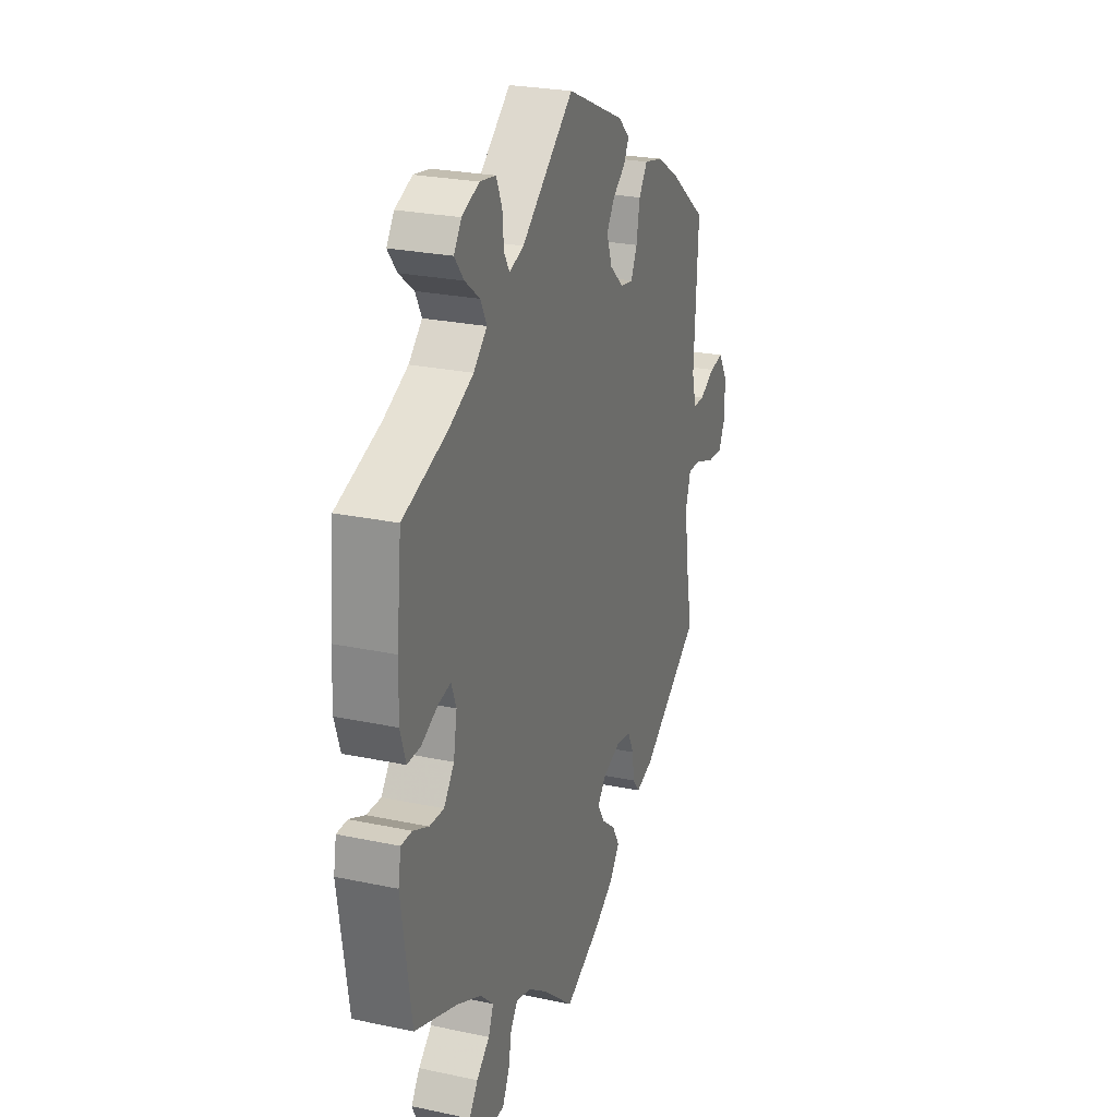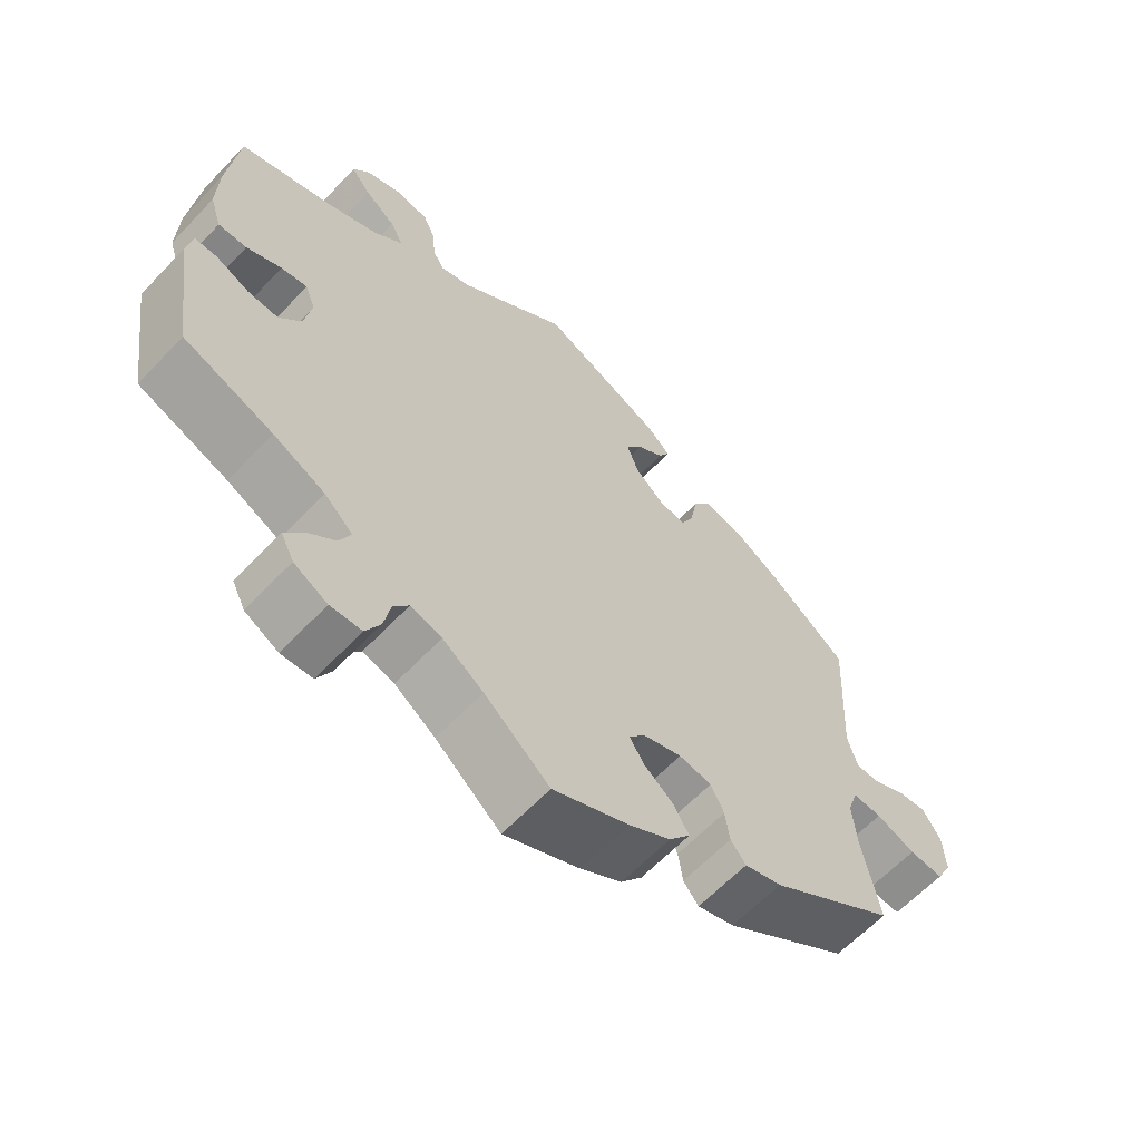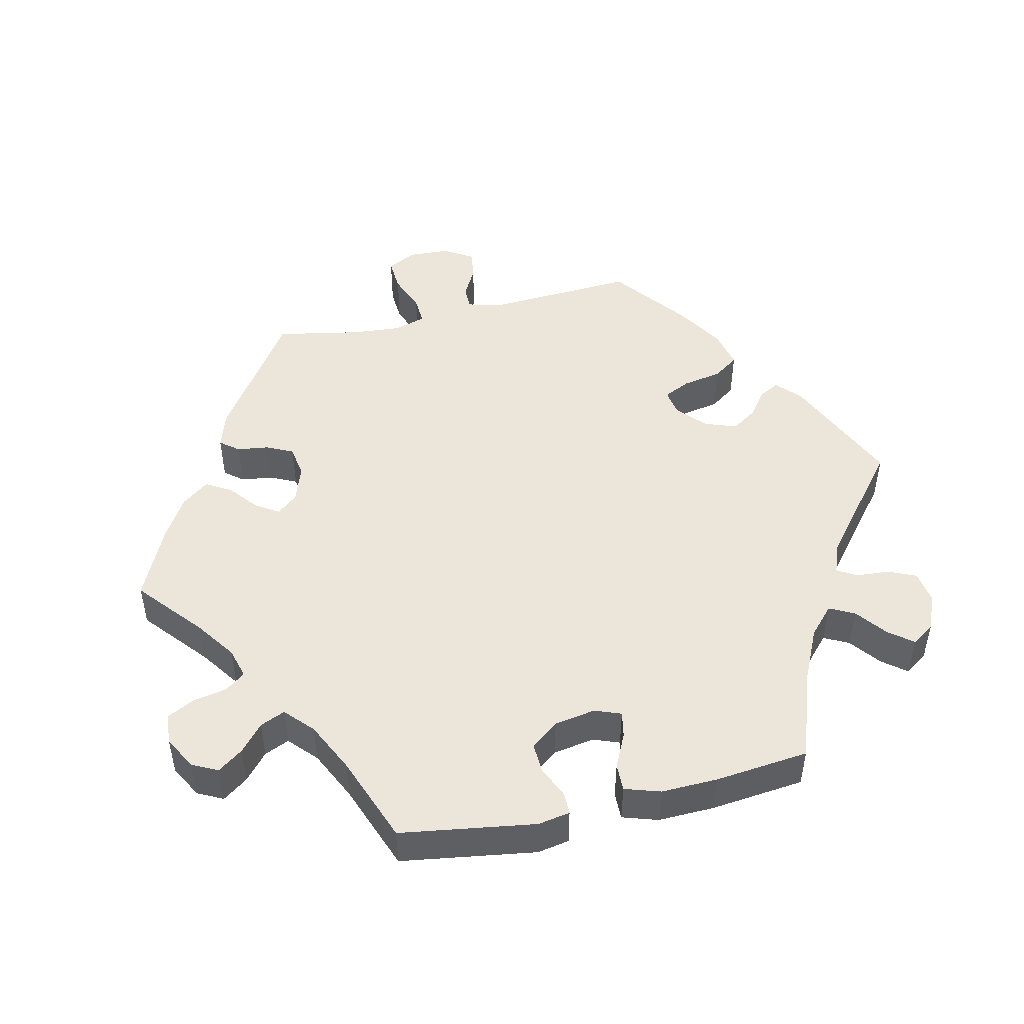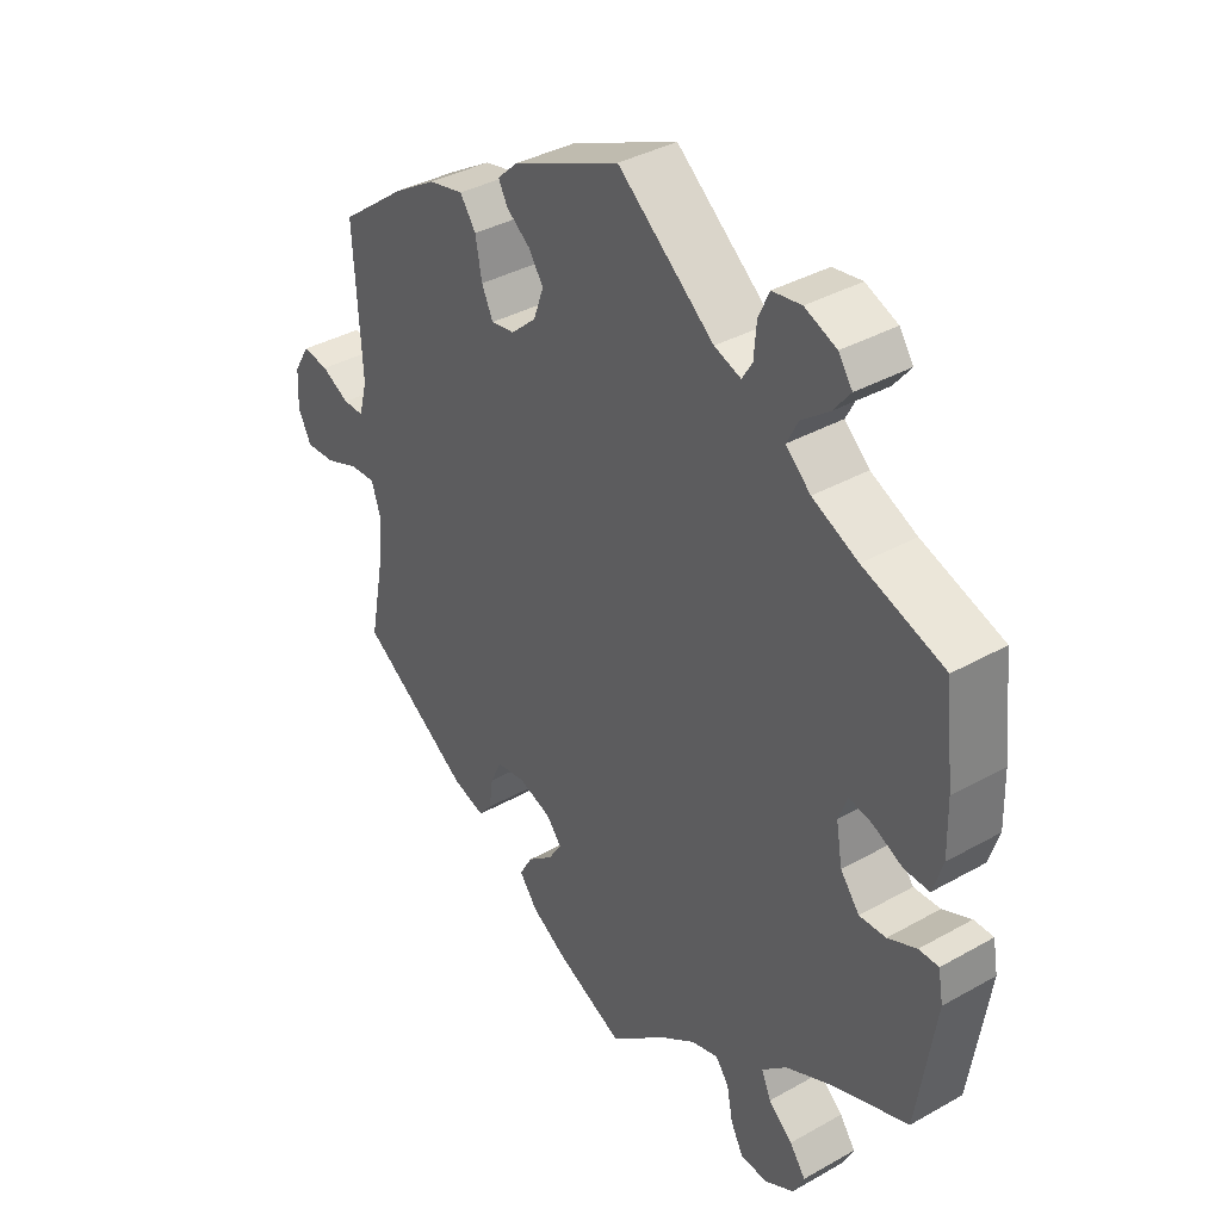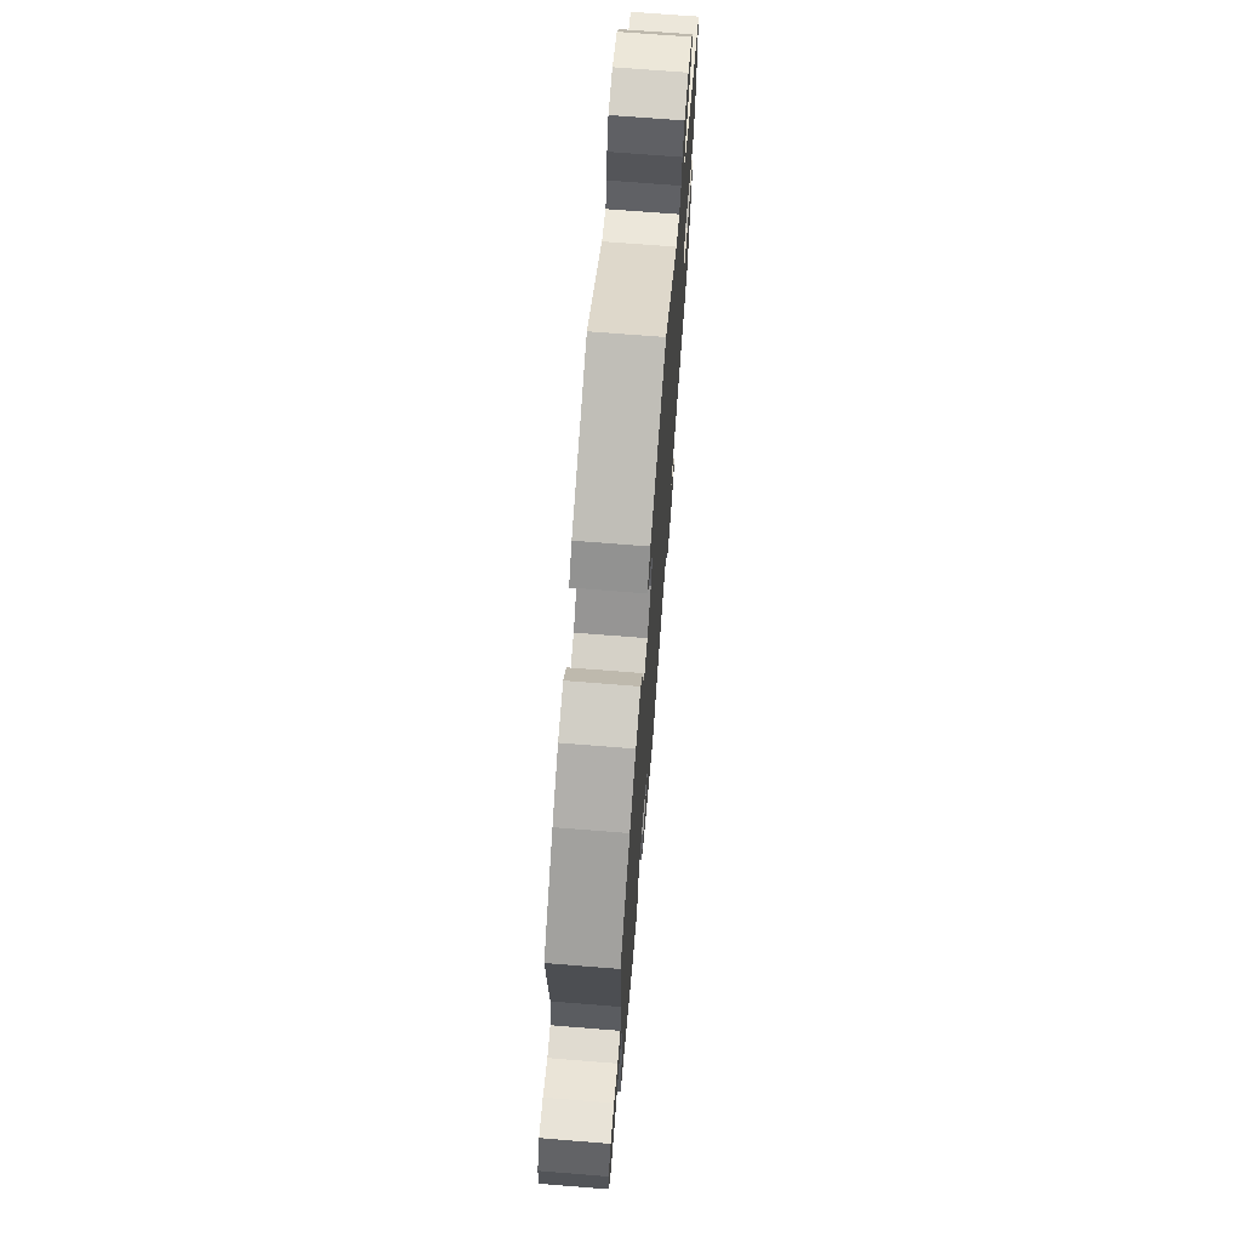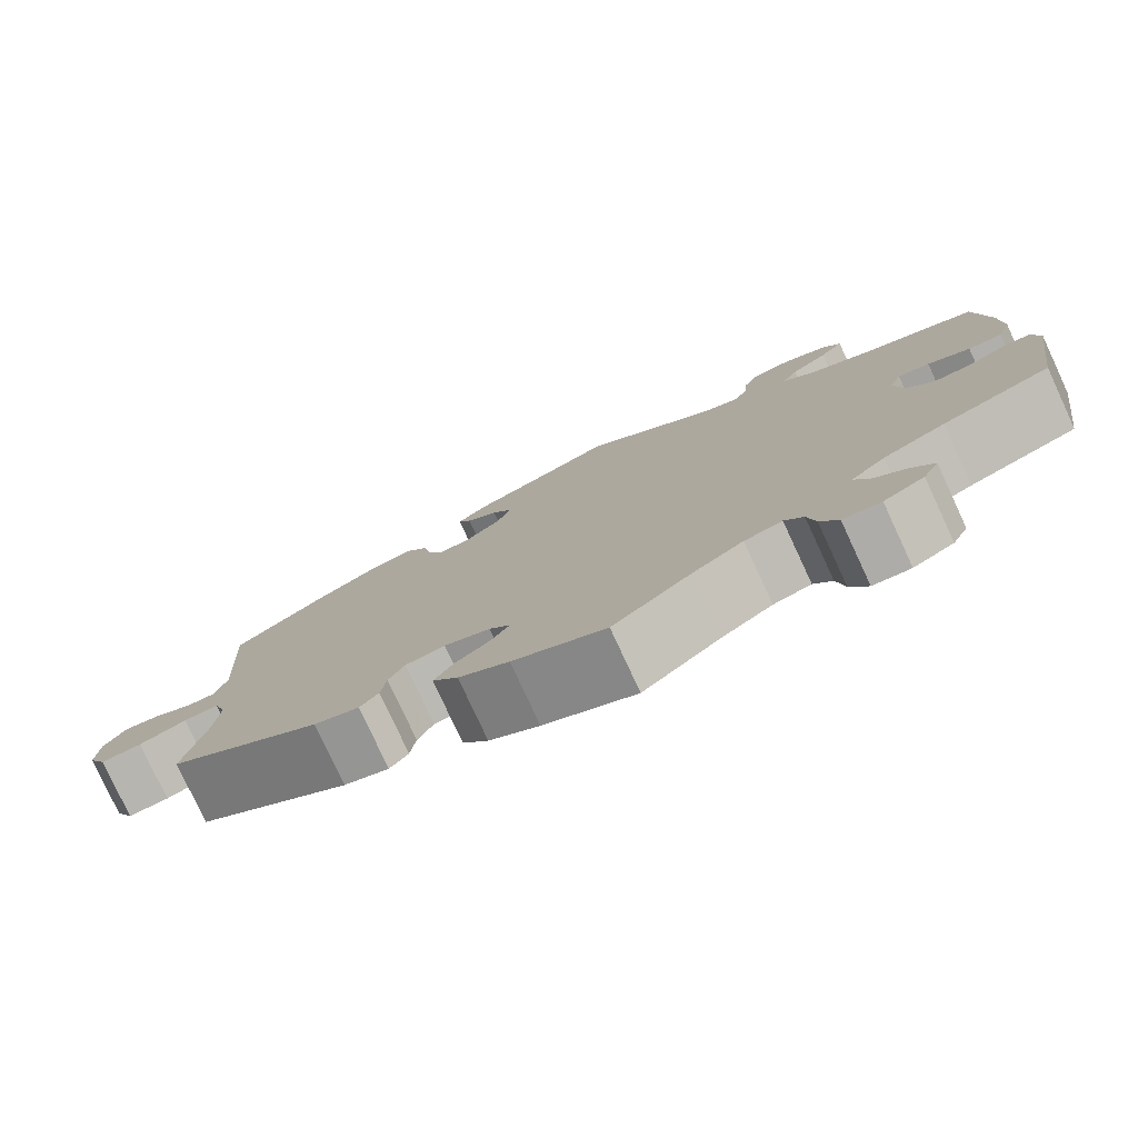
<metadata>
{"format":"obj","ext":"obj","renderer":"f3d","projection":"perspective","resolution":1024,"background":"white","views":[{"elev":25.0,"azim":-70.9,"up":"+Z"},{"elev":-62.6,"azim":-43.4,"up":"+Z"},{"elev":48.2,"azim":-103.0,"up":"+Y"},{"elev":37.2,"azim":-126.0,"up":"+Z"},{"elev":70.1,"azim":94.6,"up":"+Z"},{"elev":-79.0,"azim":-155.1,"up":"+Z"}]}
</metadata>
<code>
v -0.373 0.07 0.334
v -0.301 0.07 0.368
v -0.262 0.07 0.404
v -0.28 0.07 0.439
v -0.323 0.07 0.472
v -0.35 0.07 0.506
v -0.328 0.07 0.538
v -0.278 0.07 0.559
v -0.232 0.07 0.552
v -0.215 0.07 0.514
v -0.211 0.07 0.466
v -0.195 0.07 0.439
v -0.153 0.07 0.454
v -0.001 0.07 0.578
v 0.168 0.07 0.503
v 0.201 0.07 0.472
v 0.186 0.07 0.444
v 0.149 0.07 0.416
v 0.126 0.07 0.381
v 0.142 0.07 0.336
v 0.182 0.07 0.3
v 0.219 0.07 0.294
v 0.237 0.07 0.332
v 0.247 0.07 0.387
v 0.272 0.07 0.423
v 0.327 0.07 0.411
v 0.394 0.07 0.37
v 0.5 0.07 0.289
v 0.488 0.07 0.079
v 0.501 0.07 0.029
v 0.534 0.07 0.029
v 0.578 0.07 0.052
v 0.619 0.07 0.058
v 0.644 0.07 0.017
v 0.647 0.07 -0.041
v 0.626 0.07 -0.082
v 0.579 0.07 -0.079
v 0.525 0.07 -0.058
v 0.485 0.07 -0.056
v 0.471 0.07 -0.1
v 0.477 0.07 -0.17
v 0.5 0.07 -0.289
v 0.326 0.07 -0.407
v 0.275 0.07 -0.423
v 0.254 0.07 -0.397
v 0.248 0.07 -0.352
v 0.23 0.07 -0.315
v 0.185 0.07 -0.308
v 0.133 0.07 -0.326
v 0.109 0.07 -0.355
v 0.13 0.07 -0.388
v 0.17 0.07 -0.42
v 0.191 0.07 -0.456
v 0.162 0.07 -0.494
v 0.105 0.07 -0.529
v 0 0.07 -0.578
v -0.09 0.07 -0.502
v -0.146 0.07 -0.463
v -0.189 0.07 -0.451
v -0.21 0.07 -0.479
v -0.219 0.07 -0.527
v -0.239 0.07 -0.566
v -0.282 0.07 -0.569
v -0.328 0.07 -0.544
v -0.346 0.07 -0.508
v -0.321 0.07 -0.473
v -0.283 0.07 -0.44
v -0.268 0.07 -0.405
v -0.307 0.07 -0.369
v -0.378 0.07 -0.335
v -0.501 0.07 -0.289
v -0.53 0.07 -0.099
v -0.522 0.07 -0.054
v -0.491 0.07 -0.054
v -0.446 0.07 -0.074
v -0.404 0.07 -0.076
v -0.374 0.07 -0.037
v -0.364 0.07 0.021
v -0.378 0.07 0.058
v -0.414 0.07 0.051
v -0.462 0.07 0.028
v -0.501 0.07 0.027
v -0.517 0.07 0.077
v -0.515 0.07 0.156
v -0.501 0.07 0.289
v -0.373 0 0.334
v -0.301 0 0.368
v -0.262 0 0.404
v -0.28 0 0.439
v -0.323 0 0.472
v -0.35 0 0.506
v -0.328 0 0.538
v -0.278 0 0.559
v -0.232 0 0.552
v -0.215 0 0.514
v -0.211 0 0.466
v -0.195 0 0.439
v -0.153 0 0.454
v -0.001 0 0.578
v 0.168 0 0.503
v 0.201 0 0.472
v 0.186 0 0.444
v 0.149 0 0.416
v 0.126 0 0.381
v 0.142 0 0.336
v 0.182 0 0.3
v 0.219 0 0.294
v 0.237 0 0.332
v 0.247 0 0.387
v 0.272 0 0.423
v 0.327 0 0.411
v 0.394 0 0.37
v 0.5 0 0.289
v 0.488 0 0.079
v 0.501 0 0.029
v 0.534 0 0.029
v 0.578 0 0.052
v 0.619 0 0.058
v 0.644 0 0.017
v 0.647 0 -0.041
v 0.626 0 -0.082
v 0.579 0 -0.079
v 0.525 0 -0.058
v 0.485 0 -0.056
v 0.471 0 -0.1
v 0.477 0 -0.17
v 0.5 0 -0.289
v 0.326 0 -0.407
v 0.275 0 -0.423
v 0.254 0 -0.397
v 0.248 0 -0.352
v 0.23 0 -0.315
v 0.185 0 -0.308
v 0.133 0 -0.326
v 0.109 0 -0.355
v 0.13 0 -0.388
v 0.17 0 -0.42
v 0.191 0 -0.456
v 0.162 0 -0.494
v 0.105 0 -0.529
v 0 0 -0.578
v -0.09 0 -0.502
v -0.146 0 -0.463
v -0.189 0 -0.451
v -0.21 0 -0.479
v -0.219 0 -0.527
v -0.239 0 -0.566
v -0.282 0 -0.569
v -0.328 0 -0.544
v -0.346 0 -0.508
v -0.321 0 -0.473
v -0.283 0 -0.44
v -0.268 0 -0.405
v -0.307 0 -0.369
v -0.378 0 -0.335
v -0.501 0 -0.289
v -0.53 0 -0.099
v -0.522 0 -0.054
v -0.491 0 -0.054
v -0.446 0 -0.074
v -0.404 0 -0.076
v -0.374 0 -0.037
v -0.364 0 0.021
v -0.378 0 0.058
v -0.414 0 0.051
v -0.462 0 0.028
v -0.501 0 0.027
v -0.517 0 0.077
v -0.515 0 0.156
v -0.501 0 0.289
f 84 85 1
f 83 84 1 2
f 80 81 82 83
f 79 80 83 2
f 78 79 2 3
f 77 78 3
f 72 73 74 75
f 70 71 72 75
f 69 70 75 76
f 68 69 76 77
f 64 65 66 67
f 62 63 64 67
f 60 61 62 67
f 59 60 67 68
f 58 59 68 77
f 54 55 56 57
f 51 52 53 54
f 50 51 54 57
f 49 50 57 58
f 43 44 45 46
f 41 42 43 46
f 40 41 46 47
f 39 40 47 48
f 35 36 37 38
f 35 38 39
f 34 35 39
f 31 32 33 34
f 30 31 34 39
f 29 30 39 48
f 23 24 25 26
f 22 23 26 27
f 15 16 17 18
f 13 14 15 18
f 12 13 18 19
f 8 9 10 11
f 8 11 12
f 7 8 12
f 4 5 6 7
f 3 4 7 12
f 49 58 77 3
f 22 27 28 29
f 21 22 29 48
f 20 21 48 49
f 19 20 49
f 3 12 19 49
f 86 170 169
f 87 86 169 168
f 168 167 166 165
f 87 168 165 164
f 88 87 164 163
f 88 163 162
f 160 159 158 157
f 160 157 156 155
f 161 160 155 154
f 162 161 154 153
f 152 151 150 149
f 152 149 148 147
f 152 147 146 145
f 153 152 145 144
f 162 153 144 143
f 142 141 140 139
f 139 138 137 136
f 142 139 136 135
f 143 142 135 134
f 131 130 129 128
f 131 128 127 126
f 132 131 126 125
f 133 132 125 124
f 123 122 121 120
f 124 123 120
f 124 120 119
f 119 118 117 116
f 124 119 116 115
f 133 124 115 114
f 111 110 109 108
f 112 111 108 107
f 103 102 101 100
f 103 100 99 98
f 104 103 98 97
f 96 95 94 93
f 97 96 93
f 97 93 92
f 92 91 90 89
f 97 92 89 88
f 88 162 143 134
f 114 113 112 107
f 133 114 107 106
f 134 133 106 105
f 134 105 104
f 134 104 97 88
f 1 86 87 2
f 2 87 88 3
f 3 88 89 4
f 4 89 90 5
f 5 90 91 6
f 6 91 92 7
f 7 92 93 8
f 8 93 94 9
f 9 94 95 10
f 10 95 96 11
f 11 96 97 12
f 12 97 98 13
f 13 98 99 14
f 14 99 100 15
f 15 100 101 16
f 16 101 102 17
f 17 102 103 18
f 18 103 104 19
f 19 104 105 20
f 20 105 106 21
f 21 106 107 22
f 22 107 108 23
f 23 108 109 24
f 24 109 110 25
f 25 110 111 26
f 26 111 112 27
f 27 112 113 28
f 28 113 114 29
f 29 114 115 30
f 30 115 116 31
f 31 116 117 32
f 32 117 118 33
f 33 118 119 34
f 34 119 120 35
f 35 120 121 36
f 36 121 122 37
f 37 122 123 38
f 38 123 124 39
f 39 124 125 40
f 40 125 126 41
f 41 126 127 42
f 42 127 128 43
f 43 128 129 44
f 44 129 130 45
f 45 130 131 46
f 46 131 132 47
f 47 132 133 48
f 48 133 134 49
f 49 134 135 50
f 50 135 136 51
f 51 136 137 52
f 52 137 138 53
f 53 138 139 54
f 54 139 140 55
f 55 140 141 56
f 56 141 142 57
f 57 142 143 58
f 58 143 144 59
f 59 144 145 60
f 60 145 146 61
f 61 146 147 62
f 62 147 148 63
f 63 148 149 64
f 64 149 150 65
f 65 150 151 66
f 66 151 152 67
f 67 152 153 68
f 68 153 154 69
f 69 154 155 70
f 70 155 156 71
f 71 156 157 72
f 72 157 158 73
f 73 158 159 74
f 74 159 160 75
f 75 160 161 76
f 76 161 162 77
f 77 162 163 78
f 78 163 164 79
f 79 164 165 80
f 80 165 166 81
f 81 166 167 82
f 82 167 168 83
f 83 168 169 84
f 84 169 170 85
f 85 170 86 1

</code>
